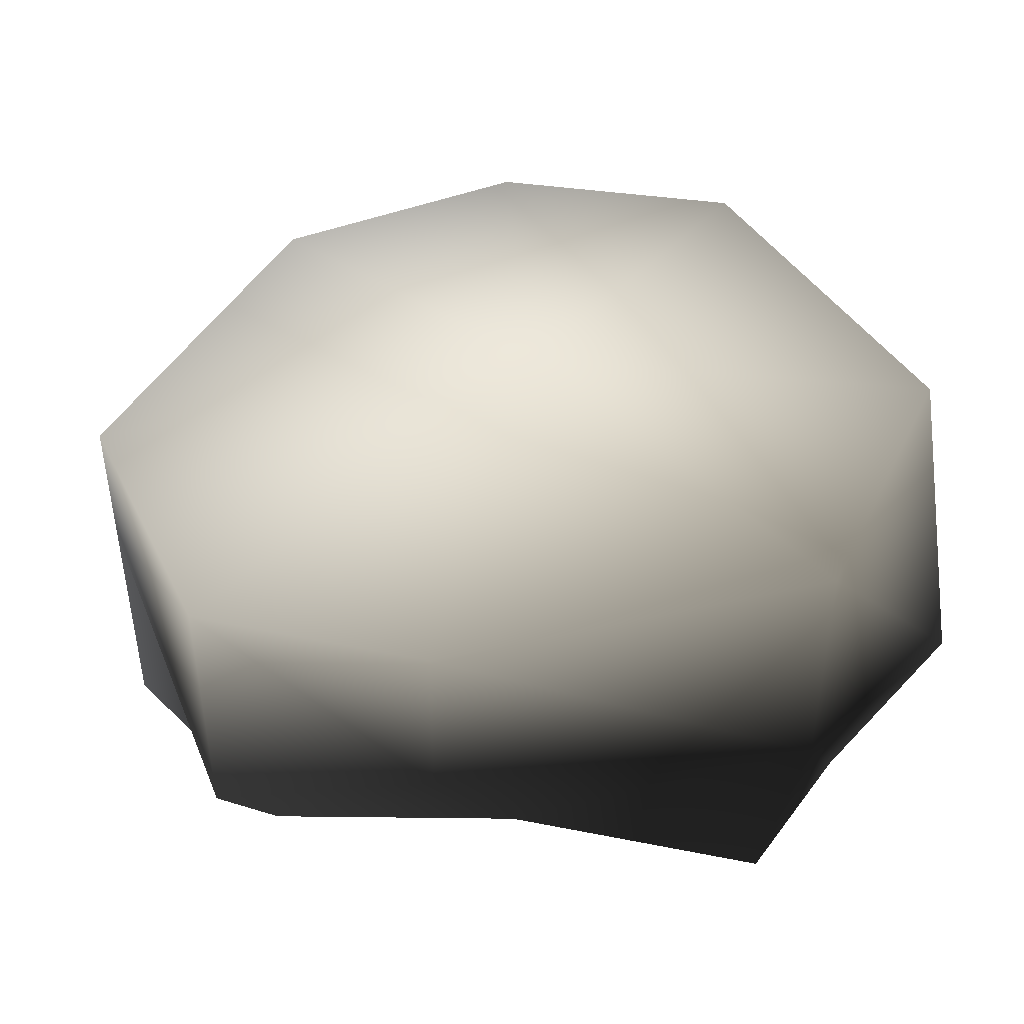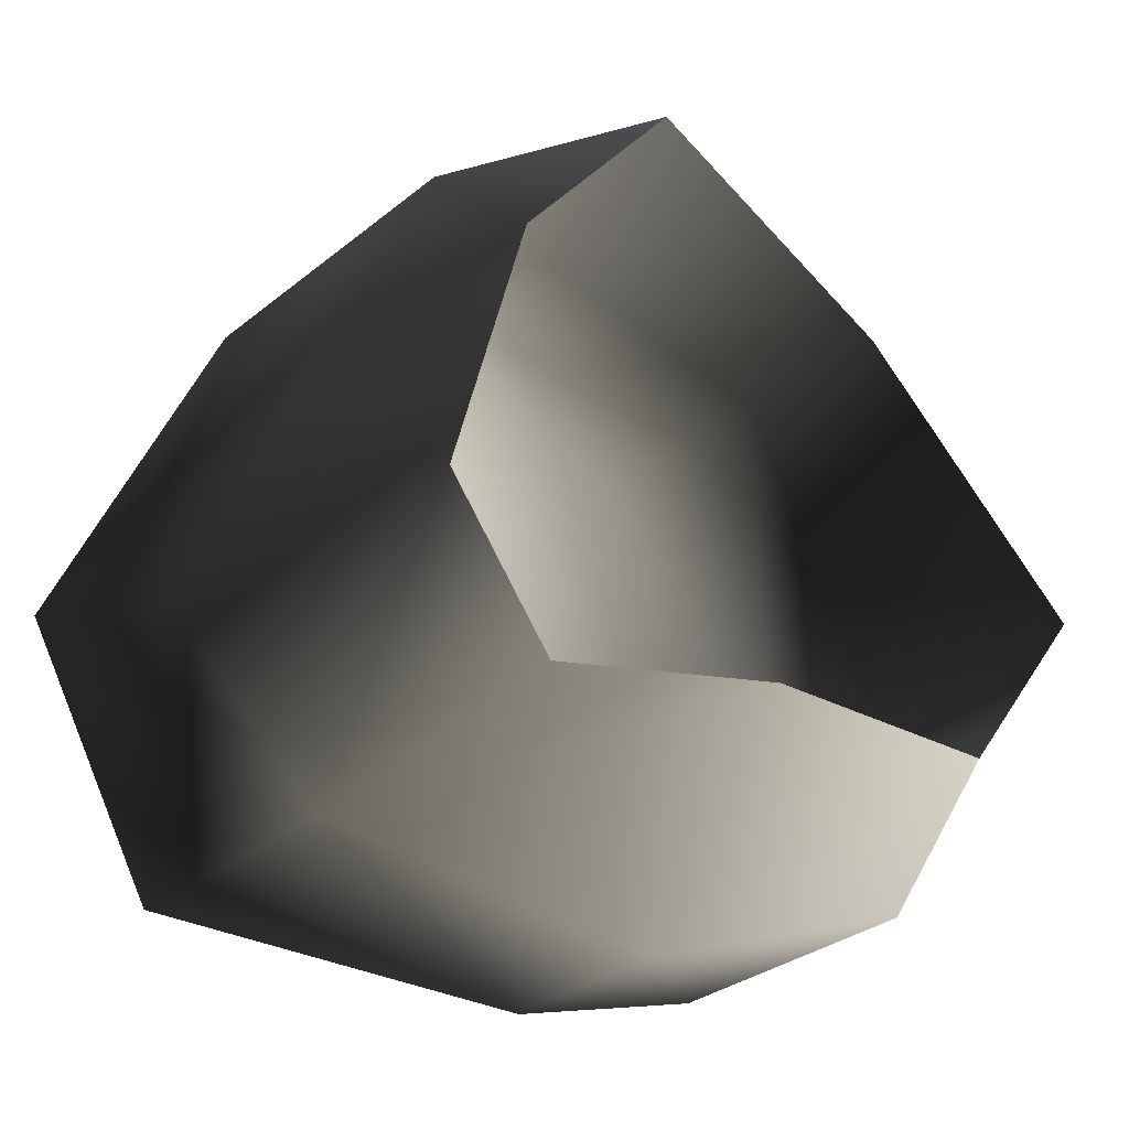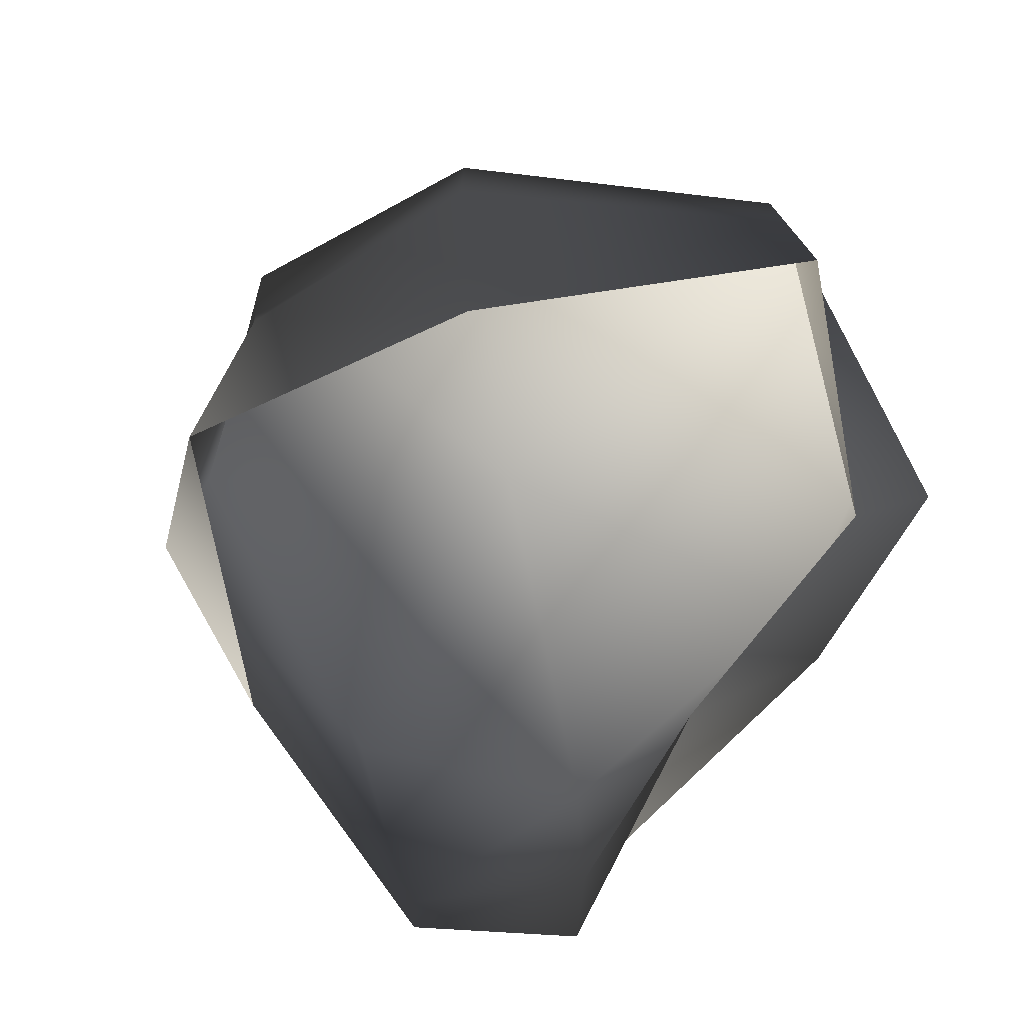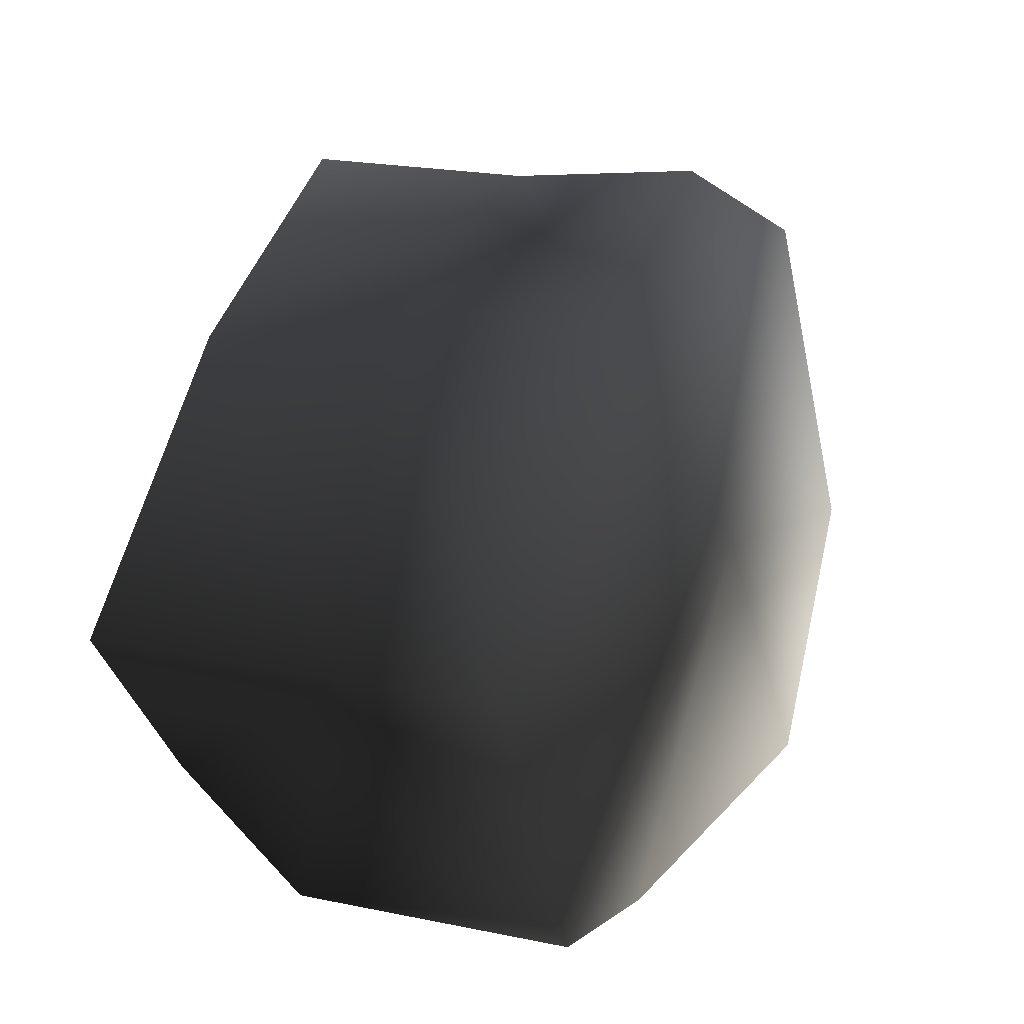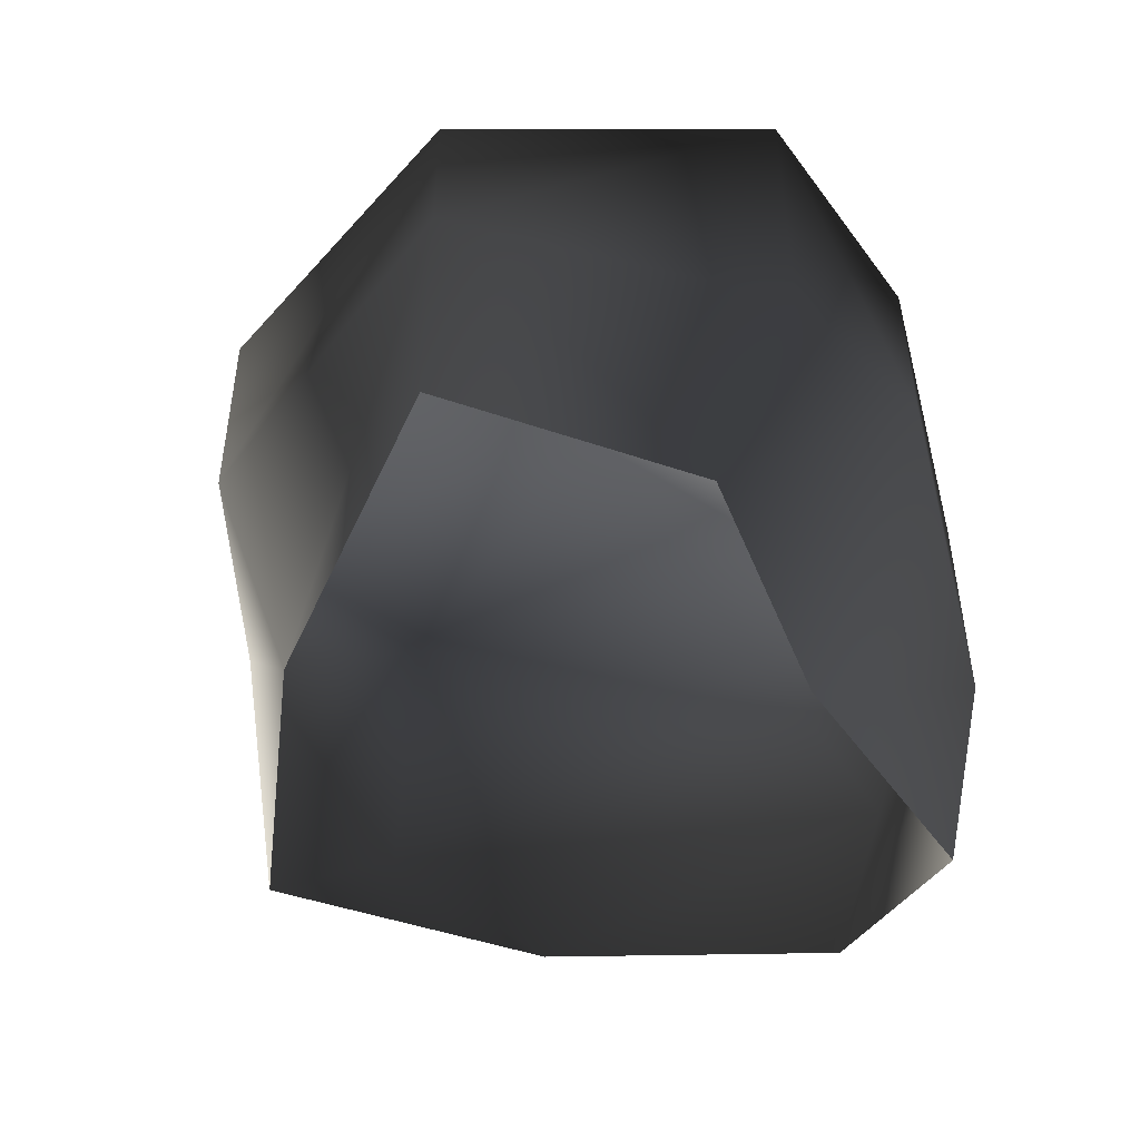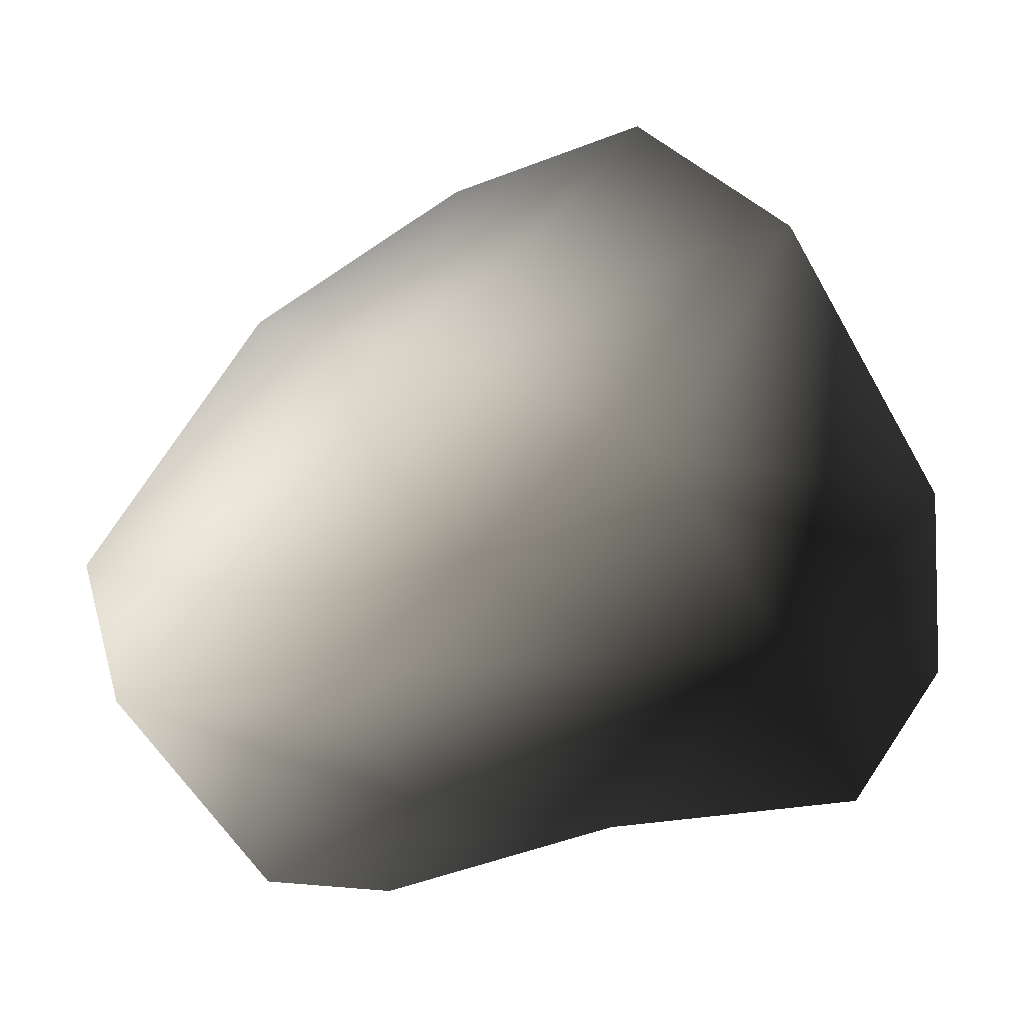
<metadata>
{"format":"obj","ext":"obj","renderer":"f3d","projection":"perspective","resolution":1024,"background":"white","views":[{"elev":44.5,"azim":175.8,"up":"+Y"},{"elev":-32.5,"azim":-42.4,"up":"+Z"},{"elev":-74.2,"azim":48.0,"up":"+Y"},{"elev":21.1,"azim":110.1,"up":"+Z"},{"elev":-48.2,"azim":106.3,"up":"+Y"},{"elev":-52.0,"azim":-152.7,"up":"+Z"}]}
</metadata>
<code>
v -1.772 17.07 35.22
v -21.37 20.29 26
v -1.772 21.51 3.8
v -33.77 23.2 -4.414
v 18.8 16.94 27.81
v 35.61 14.38 4.655
v -22.46 22.49 -24.67
v 8.506 17.07 -25.64
v 26.9 16.94 -19.59
v -20.95 -5.766 26.7
v -2.221 2.272 33.55
v -8.37 -18.22 32.14
v -22.5 -18.22 13.51
v 14.24 -18.22 22.33
v 18.8 -0.4099 27.68
v -21.37 20.29 26
v -1.772 17.07 35.22
v 18.8 16.94 27.81
v 14.24 -18.22 22.33
v 18.8 -0.4099 27.68
v 35.61 2.272 4.655
v 35.61 -18.22 4.655
v 22.72 -18.22 -12.23
v 26.9 -5.777 -19.59
v 35.61 14.38 4.655
v 18.8 16.94 27.81
v 26.9 16.94 -19.59
v 8.506 2.272 -25.64
v 1.214 -18.22 -14.1
v 22.72 -18.22 -12.23
v 26.9 -5.777 -19.59
v -22.46 2.272 -24.67
v -20.12 -18.22 -20.72
v 26.9 16.94 -19.59
v 8.506 17.07 -25.64
v -22.46 22.49 -24.67
v -22.46 2.272 -24.67
v -28.78 -18.22 -9.804
v -20.12 -18.22 -20.72
v -35.71 2.272 -13.7
v -20.95 -5.766 26.7
v -22.5 -18.22 13.51
v -35.71 2.272 -13.7
v -28.78 -18.22 -9.804
v -33.77 23.2 -4.414
v -22.46 22.49 -24.67
v -22.46 2.272 -24.67
v -21.37 20.29 26
g Rock_LOD1_11555_17
f 1 3 2
f 2 3 4
f 5 3 1
f 3 5 6
f 3 7 4
f 7 3 8
f 6 9 3
f 3 9 8
f 10 12 11
f 12 10 13
f 14 11 12
f 11 14 15
f 11 16 10
f 16 11 17
f 17 11 18
f 18 11 15
f 19 21 20
f 21 19 22
f 21 22 23
f 21 23 24
f 25 20 21
f 20 25 26
f 21 27 25
f 27 21 24
f 28 30 29
f 30 28 31
f 29 32 28
f 32 29 33
f 28 34 31
f 34 28 35
f 28 32 35
f 36 35 32
f 37 39 38
f 38 40 37
f 41 43 42
f 42 43 44
f 41 45 43
f 45 46 43
f 43 46 47
f 45 41 48

</code>
